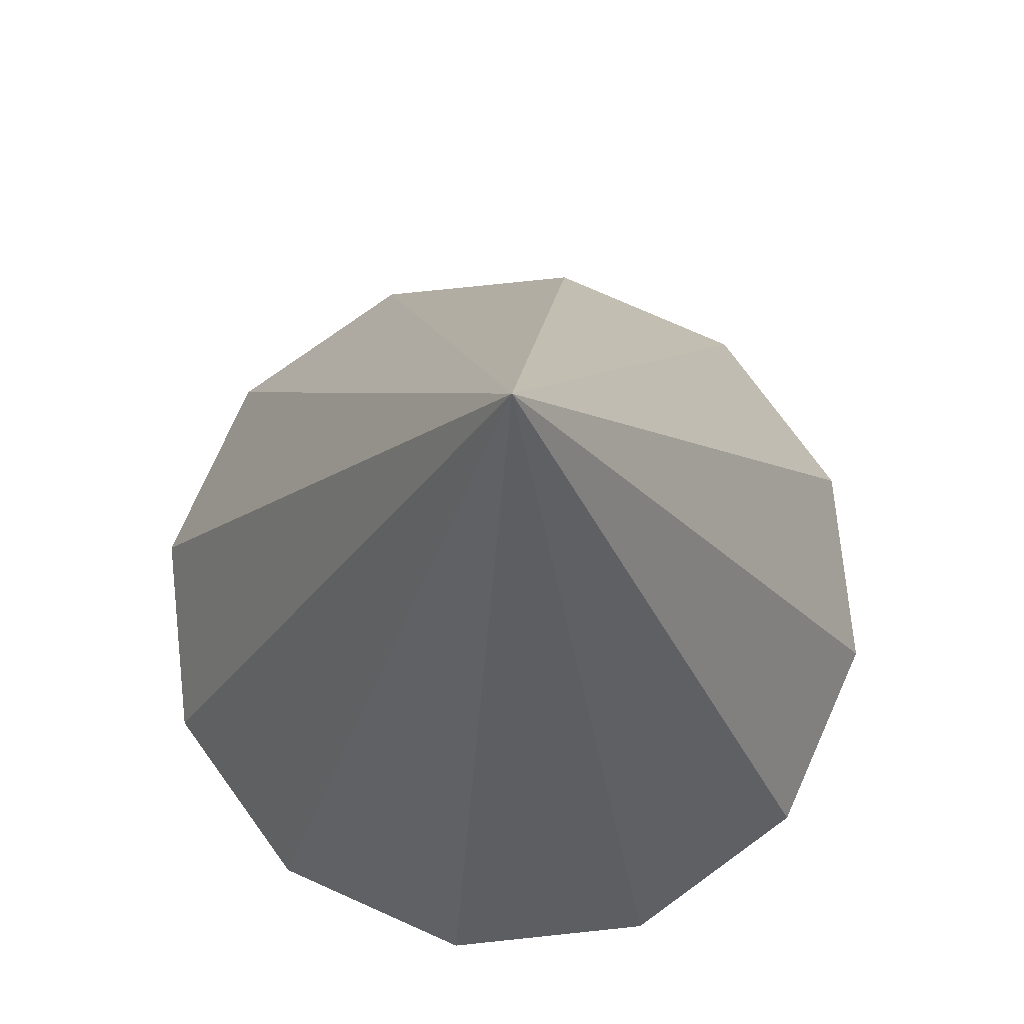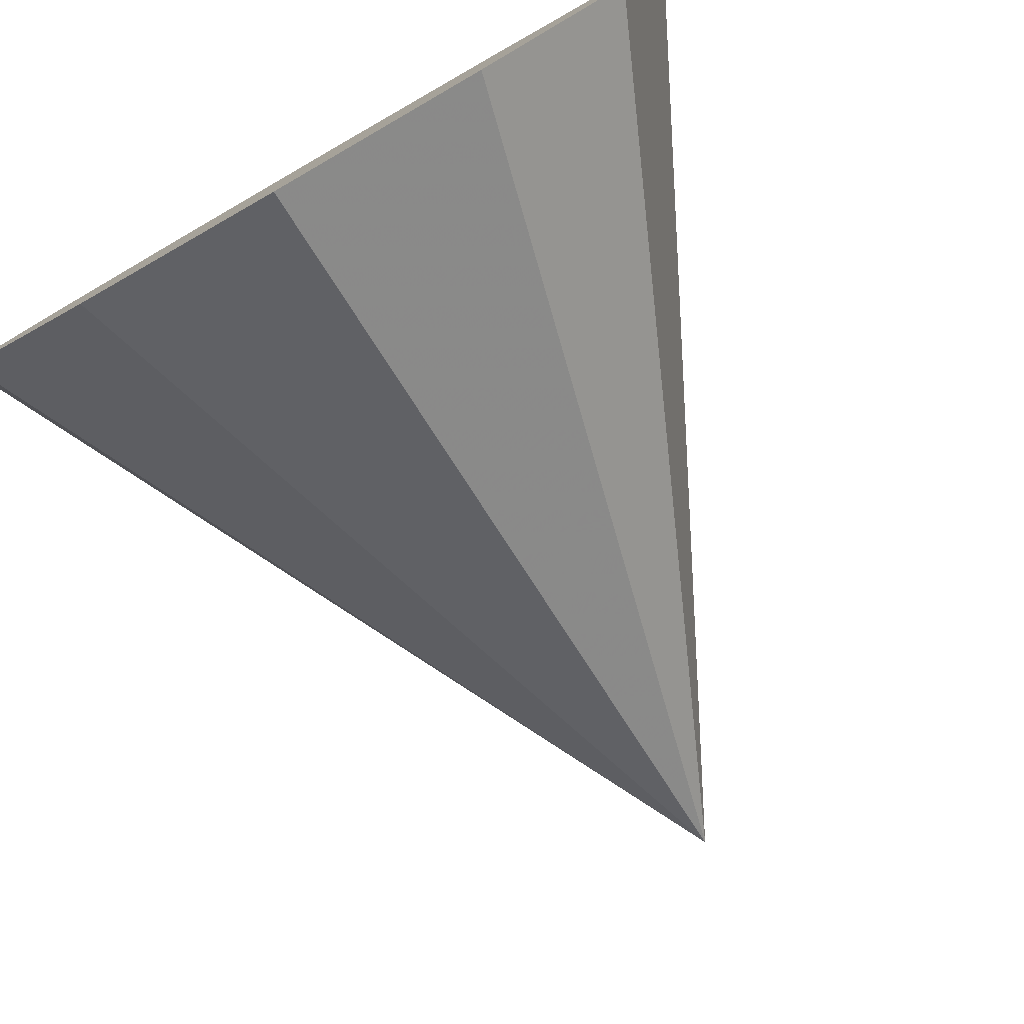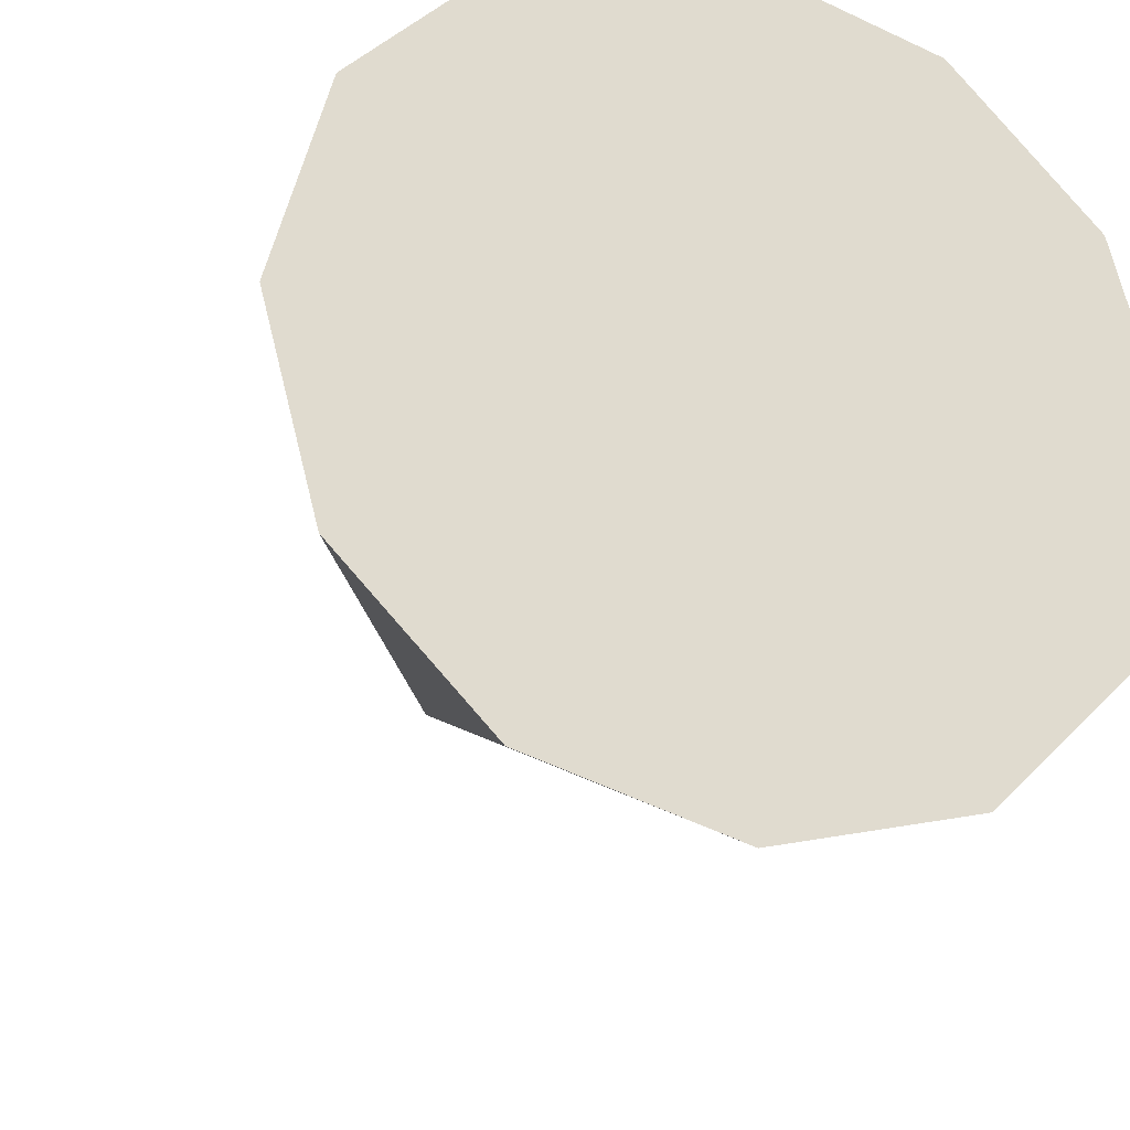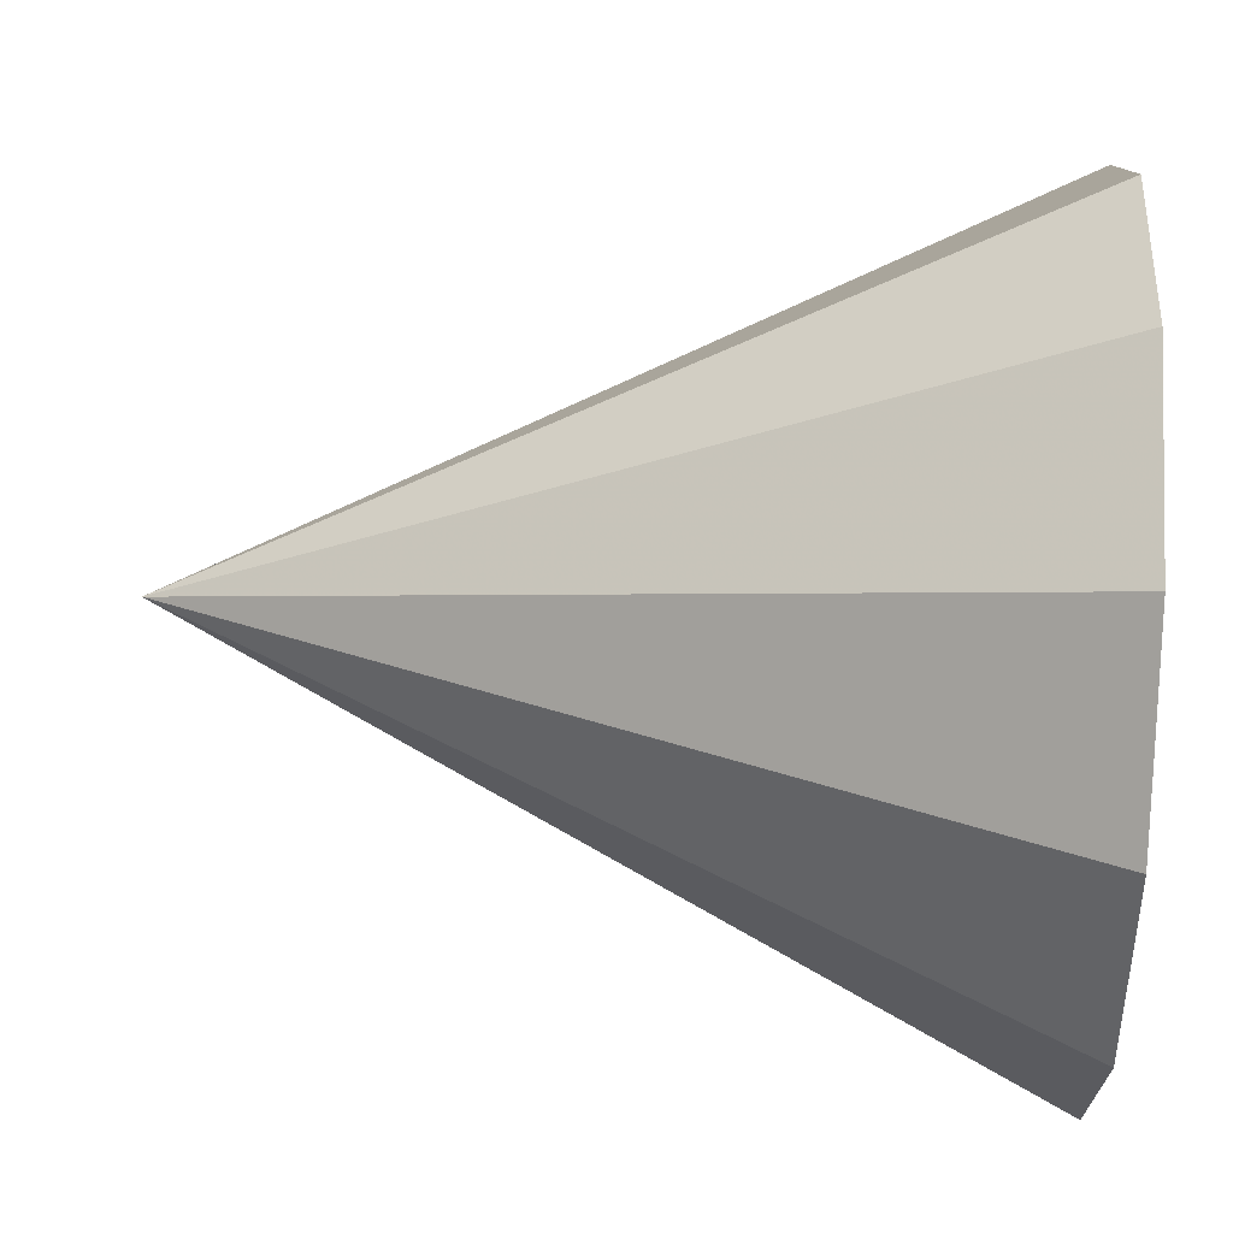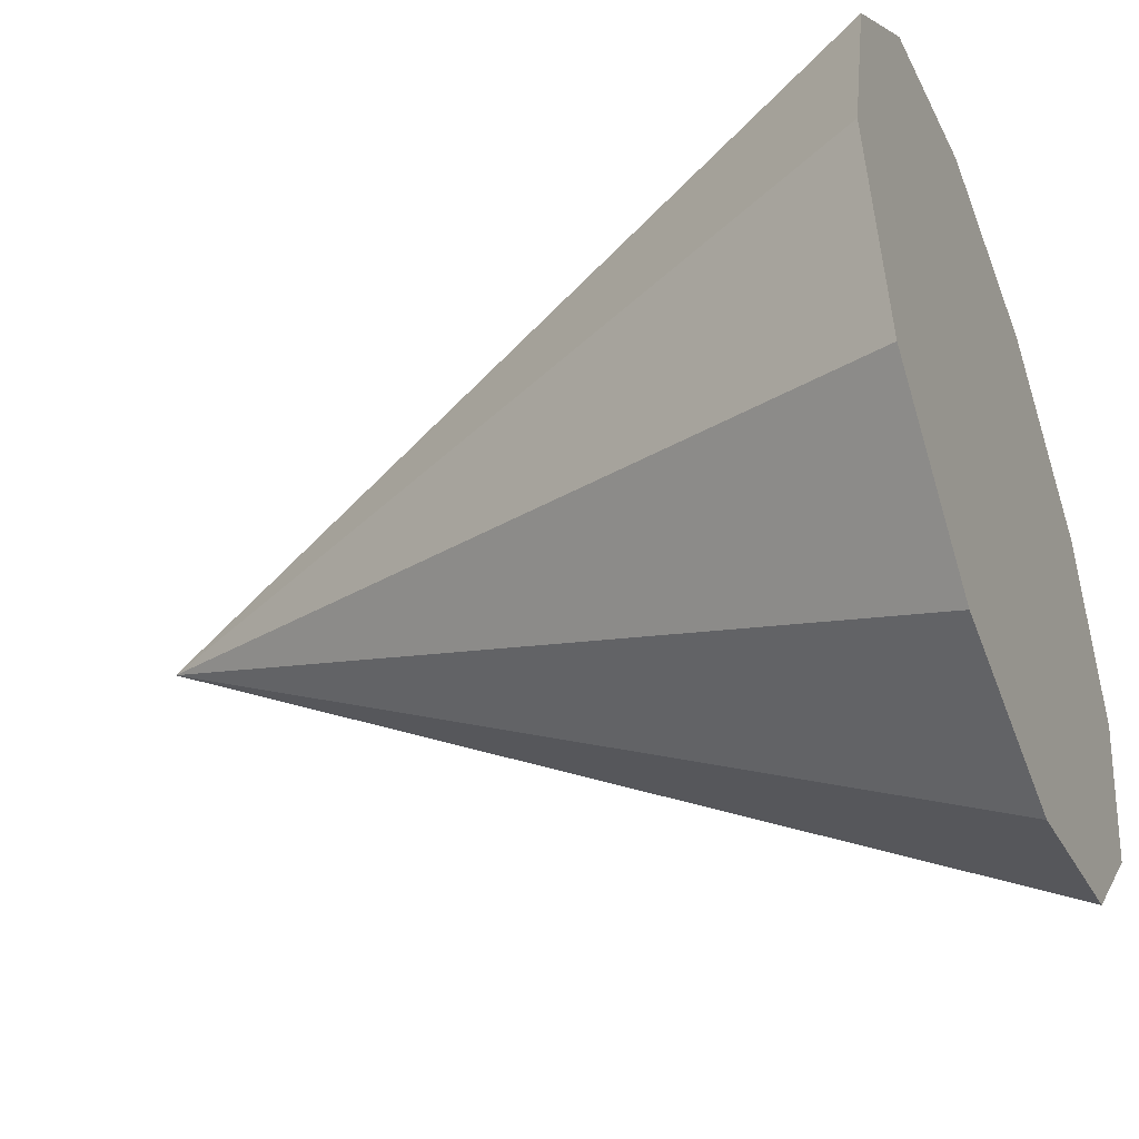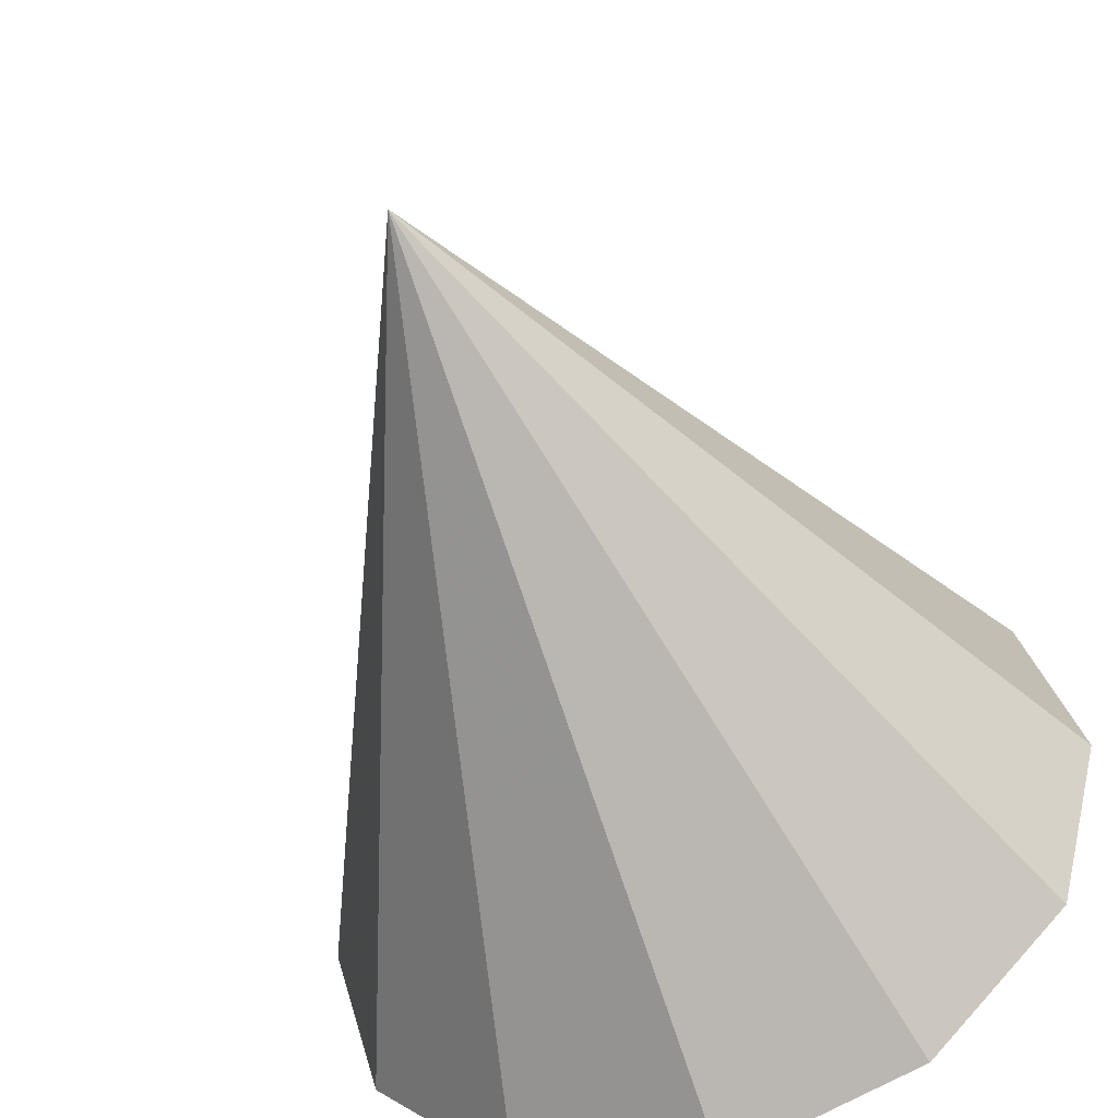
<metadata>
{"format":"obj","ext":"obj","renderer":"f3d","projection":"perspective","resolution":1024,"background":"white","views":[{"elev":75.2,"azim":-171.0,"up":"+Y"},{"elev":-79.5,"azim":29.9,"up":"+Z"},{"elev":-24.4,"azim":-21.0,"up":"+Z"},{"elev":55.1,"azim":-87.1,"up":"+Z"},{"elev":-42.5,"azim":-68.3,"up":"+Z"},{"elev":-52.5,"azim":-158.8,"up":"+Z"}]}
</metadata>
<code>
v -1.49e-08 0.03 0
v -0.02598 -0.03 0.015
v -0.03 -0.03 0
v -1.49e-08 0.03 0
v -0.015 -0.03 0.02598
v -0.02598 -0.03 0.015
v -1.49e-08 0.03 0
v -1.49e-08 -0.03 0.03
v -0.015 -0.03 0.02598
v -1.49e-08 0.03 0
v 0.015 -0.03 0.02598
v -1.49e-08 -0.03 0.03
v -1.49e-08 0.03 0
v 0.02598 -0.03 0.015
v 0.015 -0.03 0.02598
v -1.49e-08 0.03 0
v 0.03 -0.03 0
v 0.02598 -0.03 0.015
v -1.49e-08 0.03 0
v 0.02598 -0.03 -0.015
v 0.03 -0.03 0
v -1.49e-08 0.03 0
v 0.015 -0.03 -0.02598
v 0.02598 -0.03 -0.015
v -1.49e-08 0.03 0
v -1.49e-08 -0.03 -0.03
v 0.015 -0.03 -0.02598
v -1.49e-08 0.03 0
v -0.015 -0.03 -0.02598
v -1.49e-08 -0.03 -0.03
v -1.49e-08 0.03 0
v -0.02598 -0.03 -0.015
v -0.015 -0.03 -0.02598
v -1.49e-08 0.03 0
v -0.03 -0.03 0
v -0.02598 -0.03 -0.015
v -0.03 -0.03 0
v -0.02598 -0.03 0.015
v -0.015 -0.03 0.02598
v -1.49e-08 -0.03 0.03
v 0.015 -0.03 0.02598
v 0.02598 -0.03 0.015
v 0.03 -0.03 0
v 0.02598 -0.03 -0.015
v 0.015 -0.03 -0.02598
v -1.49e-08 -0.03 -0.03
v -0.015 -0.03 -0.02598
v -0.02598 -0.03 -0.015
f 3 2 1
f 6 5 4
f 9 8 7
f 12 11 10
f 15 14 13
f 18 17 16
f 21 20 19
f 24 23 22
f 27 26 25
f 30 29 28
f 33 32 31
f 36 35 34
f 48 47 46 45 44 43 42 41 40 39 38 37

</code>
